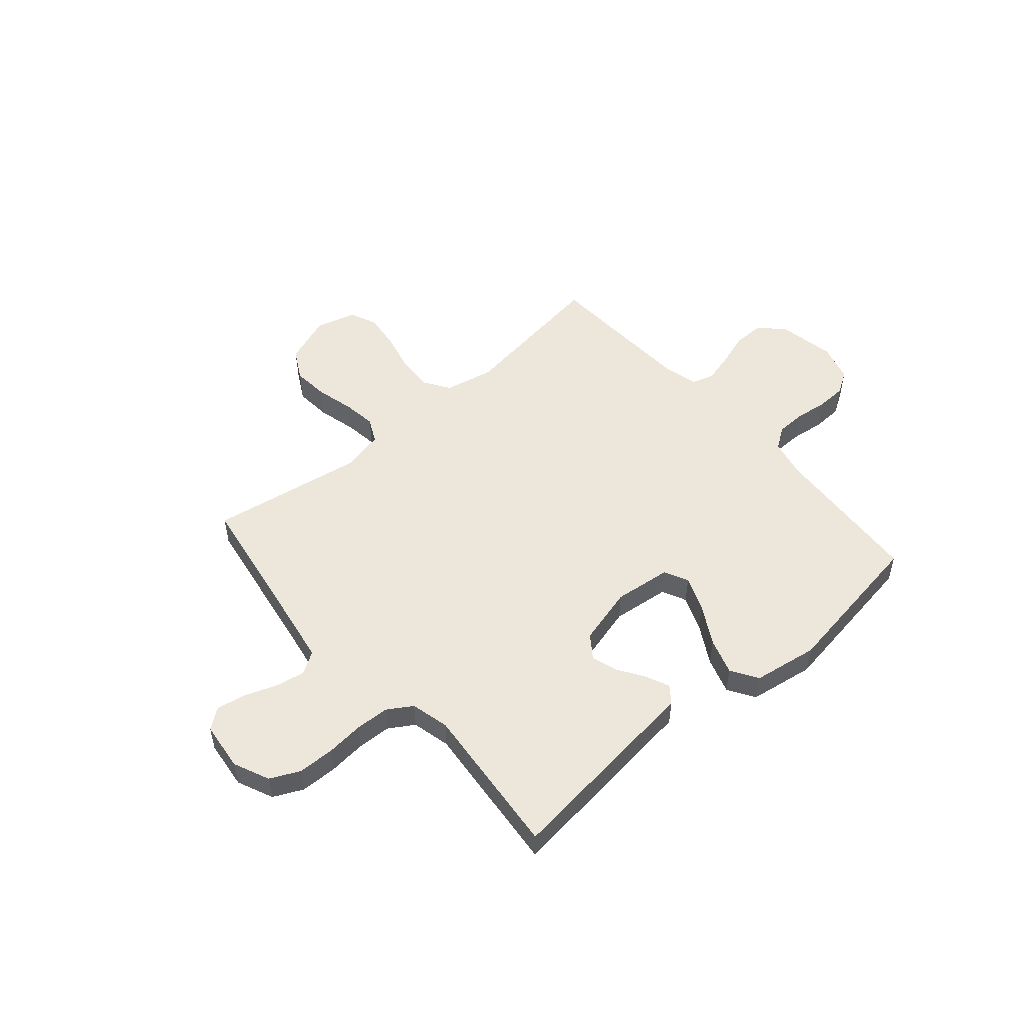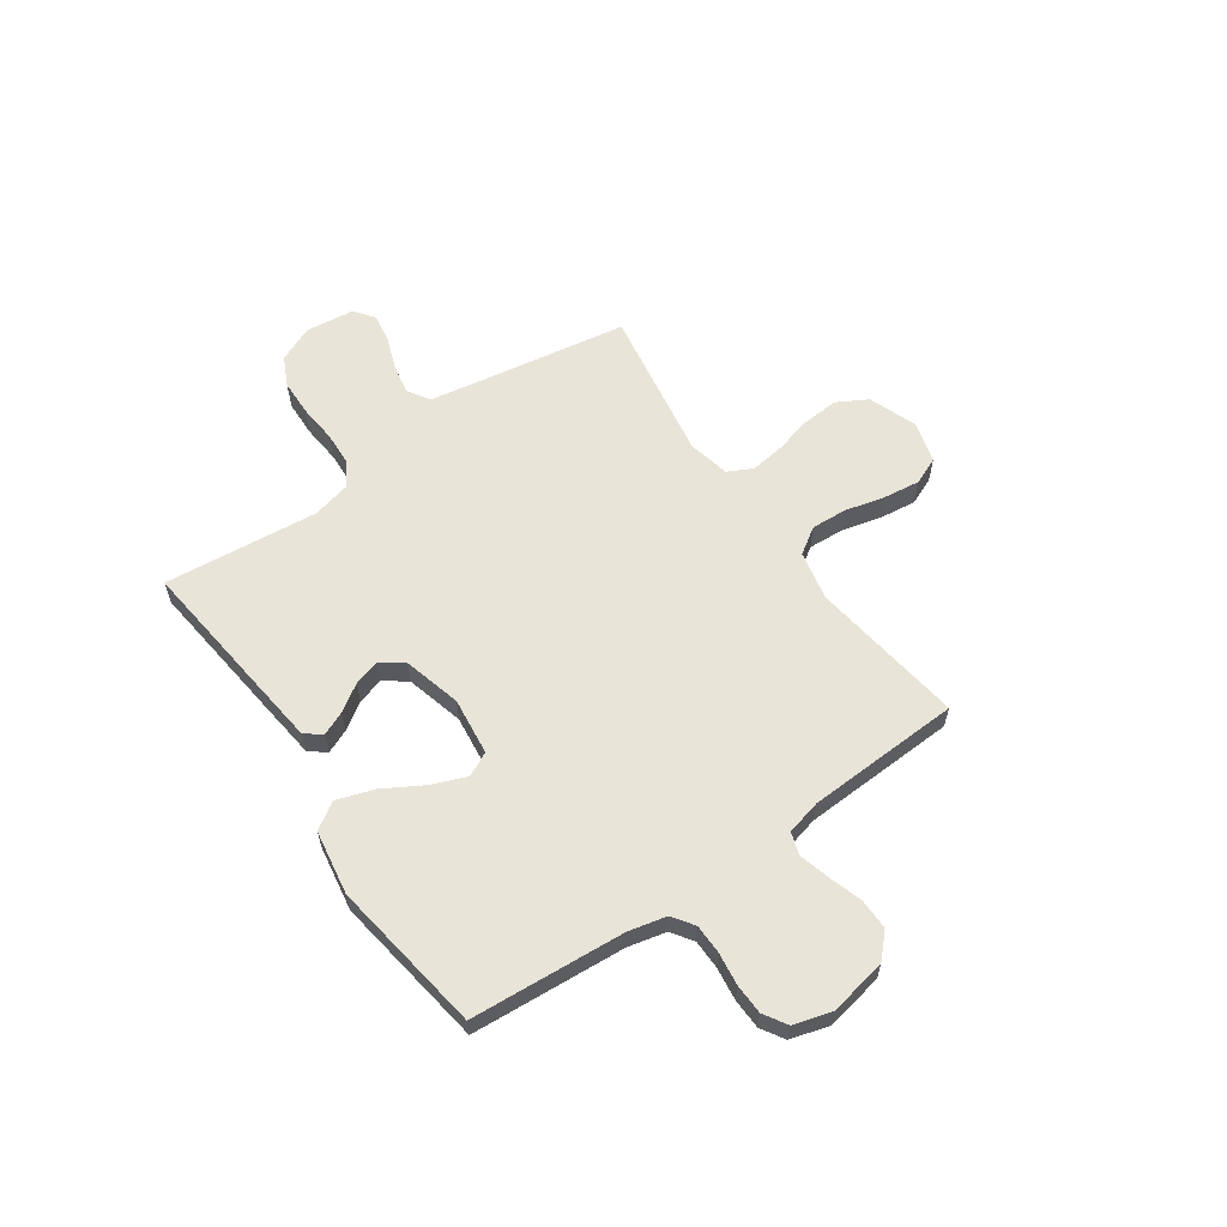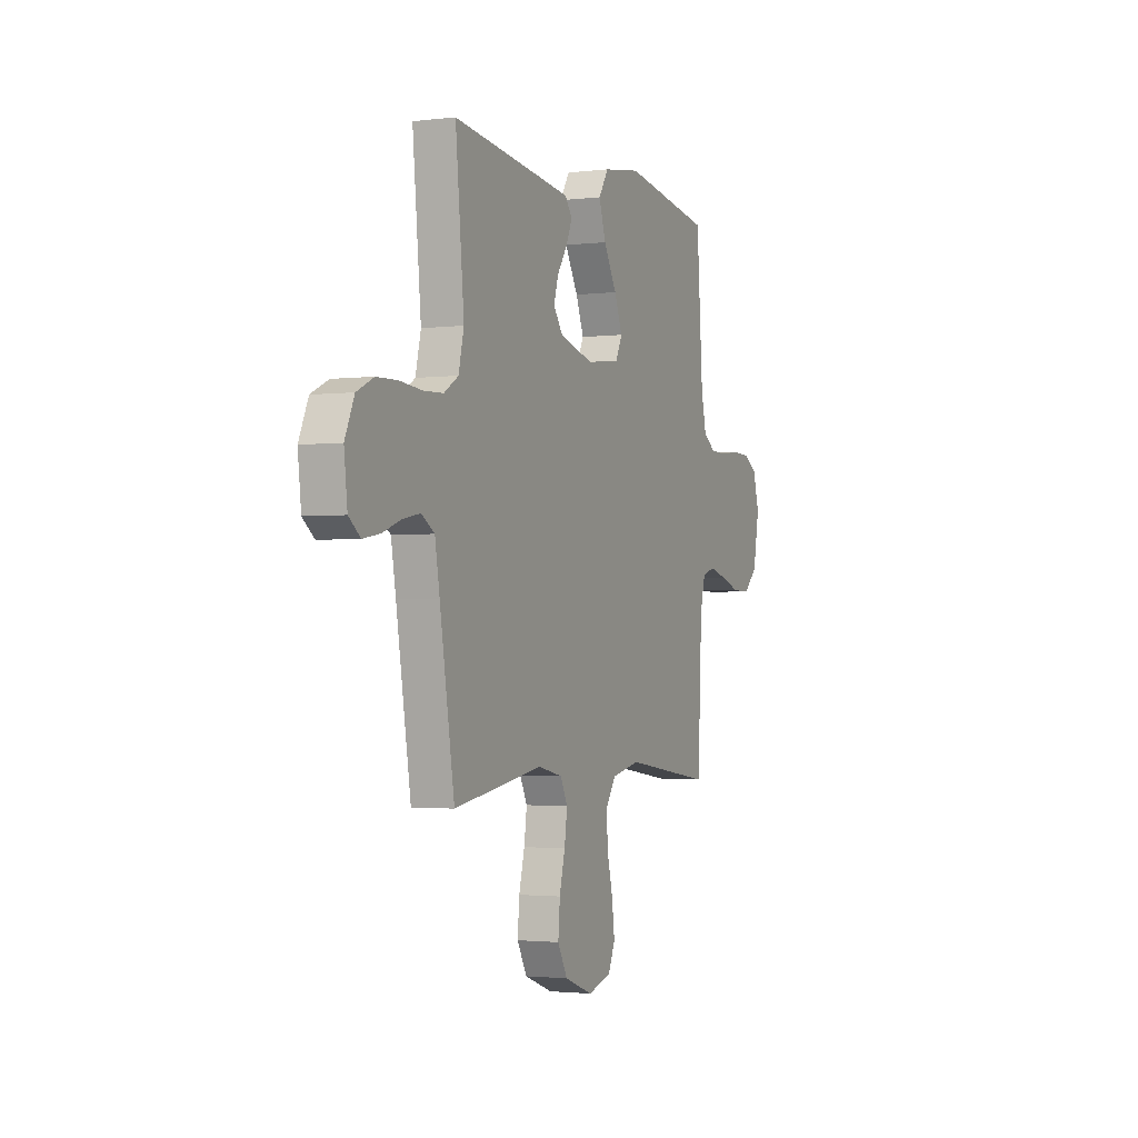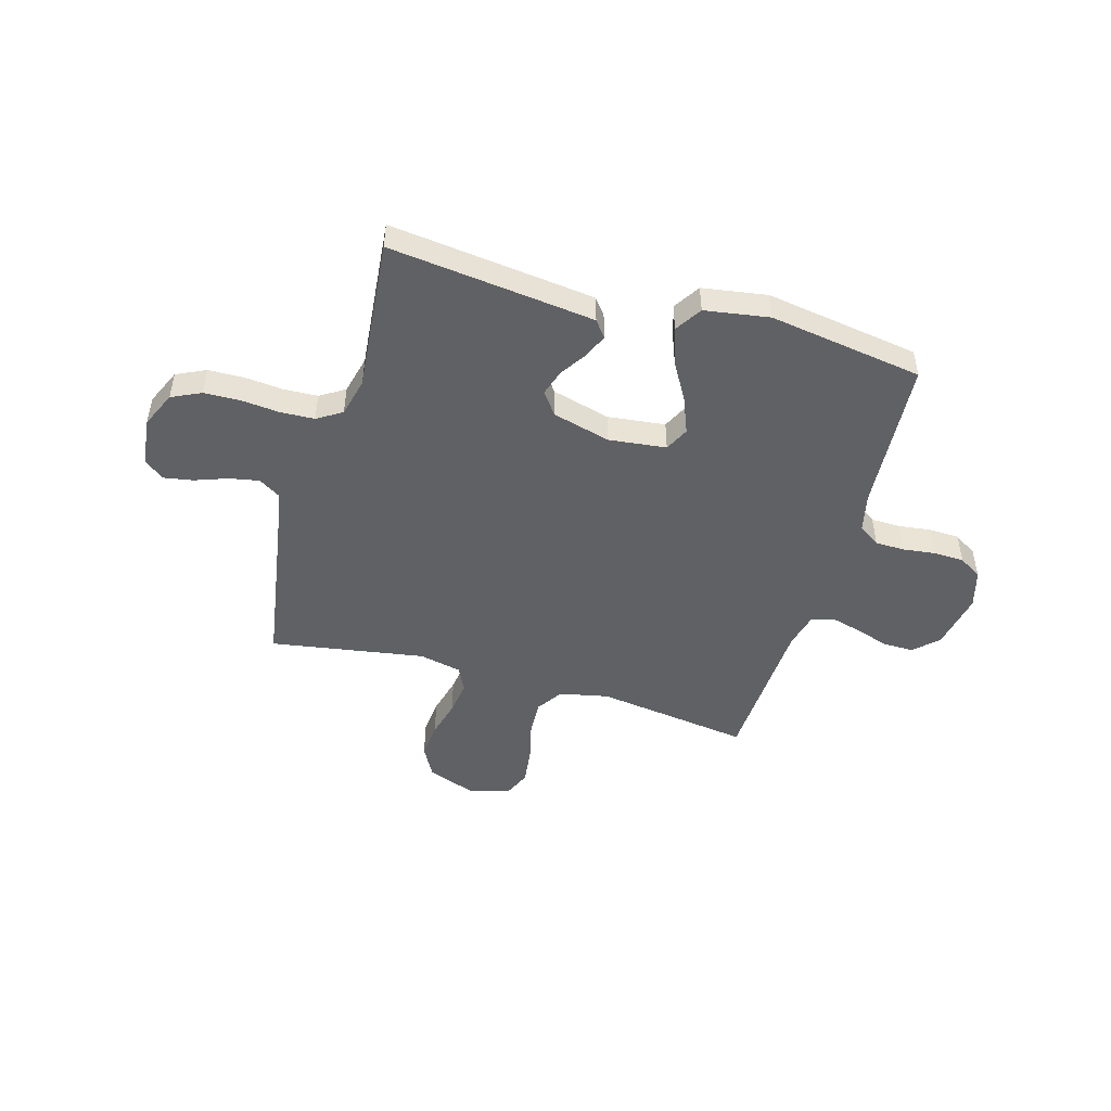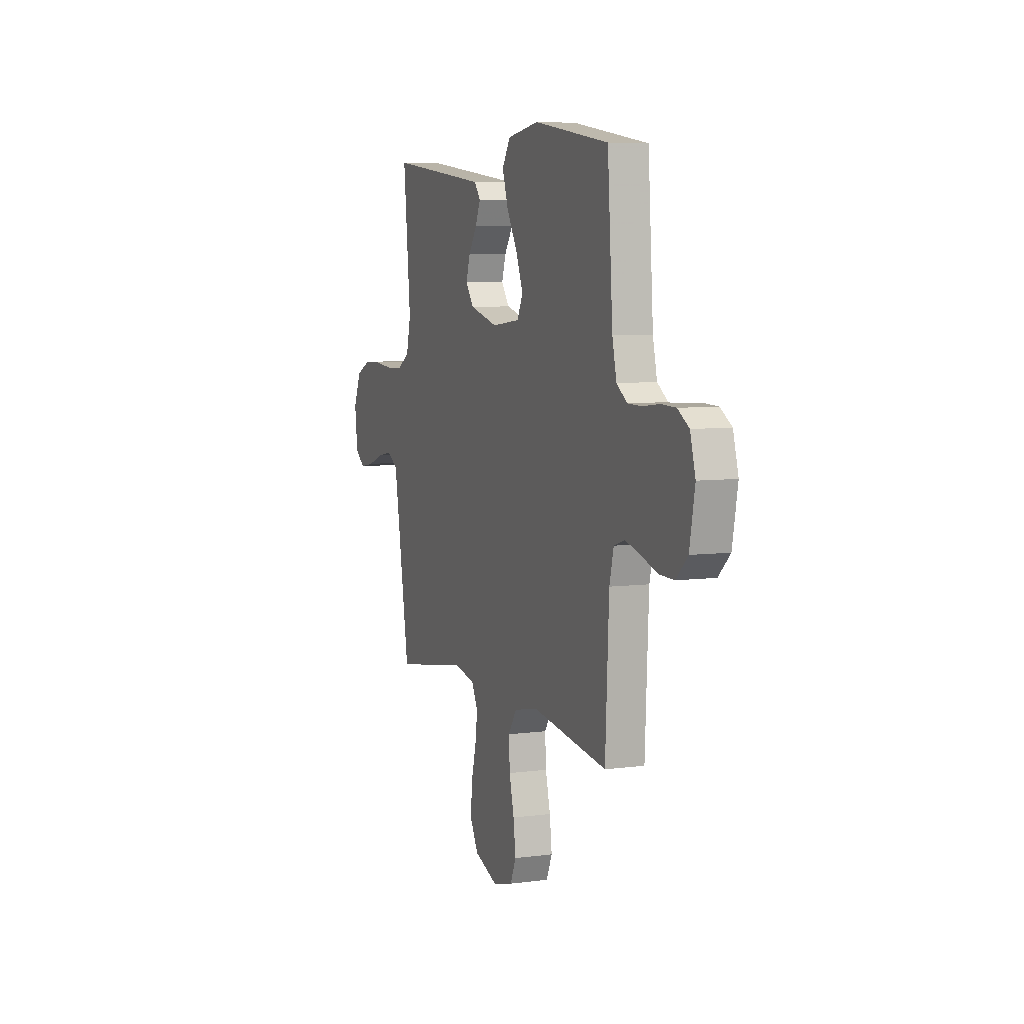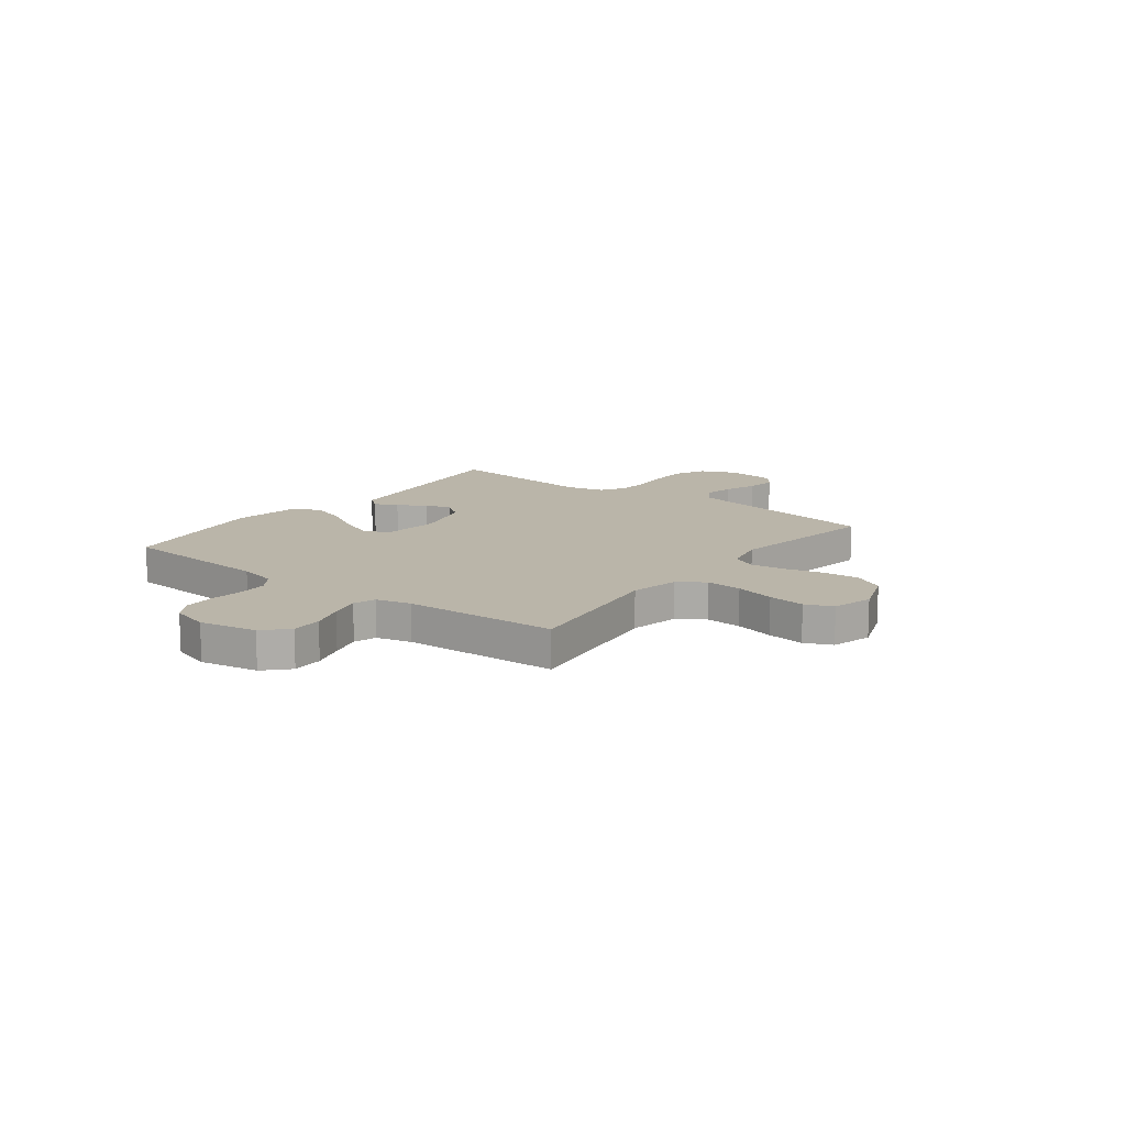
<metadata>
{"format":"obj","ext":"obj","renderer":"f3d","projection":"perspective","resolution":1024,"background":"white","views":[{"elev":51.7,"azim":-40.9,"up":"+Y"},{"elev":60.4,"azim":55.3,"up":"+Y"},{"elev":-2.1,"azim":-66.6,"up":"+Z"},{"elev":-48.2,"azim":-16.1,"up":"+Y"},{"elev":6.7,"azim":68.8,"up":"+Z"},{"elev":13.5,"azim":127.4,"up":"+Y"}]}
</metadata>
<code>
v 0.5 0.07 0.5
v 0.521 0.07 0.2
v 0.538 0.07 0.126
v 0.58 0.07 0.097
v 0.637 0.07 0.096
v 0.701 0.07 0.104
v 0.76 0.07 0.102
v 0.805 0.07 0.074
v 0.826 0.07 0
v 0.805 0.07 -0.112
v 0.759 0.07 -0.156
v 0.699 0.07 -0.155
v 0.634 0.07 -0.134
v 0.574 0.07 -0.118
v 0.531 0.07 -0.132
v 0.514 0.07 -0.2
v 0.5 0.07 -0.5
v 0.2 0.07 -0.458
v 0.104 0.07 -0.478
v 0.07 0.07 -0.529
v 0.074 0.07 -0.599
v 0.093 0.07 -0.676
v 0.102 0.07 -0.748
v 0.079 0.07 -0.801
v 0 0.07 -0.823
v -0.095 0.07 -0.788
v -0.128 0.07 -0.728
v -0.122 0.07 -0.657
v -0.103 0.07 -0.583
v -0.094 0.07 -0.517
v -0.118 0.07 -0.469
v -0.2 0.07 -0.451
v -0.5 0.07 -0.5
v -0.549 0.07 -0.2
v -0.565 0.07 -0.108
v -0.608 0.07 -0.081
v -0.666 0.07 -0.092
v -0.729 0.07 -0.115
v -0.786 0.07 -0.125
v -0.825 0.07 -0.095
v -0.836 0.07 0
v -0.805 0.07 0.07
v -0.748 0.07 0.097
v -0.677 0.07 0.099
v -0.603 0.07 0.092
v -0.537 0.07 0.095
v -0.489 0.07 0.125
v -0.471 0.07 0.2
v -0.5 0.07 0.5
v -0.2 0.07 0.465
v -0.1 0.07 0.453
v -0.075 0.07 0.421
v -0.095 0.07 0.375
v -0.129 0.07 0.323
v -0.145 0.07 0.272
v -0.113 0.07 0.228
v 0 0.07 0.198
v 0.112 0.07 0.211
v 0.135 0.07 0.258
v 0.108 0.07 0.326
v 0.064 0.07 0.403
v 0.041 0.07 0.474
v 0.074 0.07 0.526
v 0.2 0.07 0.546
v 0.5 0 0.5
v 0.521 0 0.2
v 0.538 0 0.126
v 0.58 0 0.097
v 0.637 0 0.096
v 0.701 0 0.104
v 0.76 0 0.102
v 0.805 0 0.074
v 0.826 0 0
v 0.805 0 -0.112
v 0.759 0 -0.156
v 0.699 0 -0.155
v 0.634 0 -0.134
v 0.574 0 -0.118
v 0.531 0 -0.132
v 0.514 0 -0.2
v 0.5 0 -0.5
v 0.2 0 -0.458
v 0.104 0 -0.478
v 0.07 0 -0.529
v 0.074 0 -0.599
v 0.093 0 -0.676
v 0.102 0 -0.748
v 0.079 0 -0.801
v 0 0 -0.823
v -0.095 0 -0.788
v -0.128 0 -0.728
v -0.122 0 -0.657
v -0.103 0 -0.583
v -0.094 0 -0.517
v -0.118 0 -0.469
v -0.2 0 -0.451
v -0.5 0 -0.5
v -0.549 0 -0.2
v -0.565 0 -0.108
v -0.608 0 -0.081
v -0.666 0 -0.092
v -0.729 0 -0.115
v -0.786 0 -0.125
v -0.825 0 -0.095
v -0.836 0 0
v -0.805 0 0.07
v -0.748 0 0.097
v -0.677 0 0.099
v -0.603 0 0.092
v -0.537 0 0.095
v -0.489 0 0.125
v -0.471 0 0.2
v -0.5 0 0.5
v -0.2 0 0.465
v -0.1 0 0.453
v -0.075 0 0.421
v -0.095 0 0.375
v -0.129 0 0.323
v -0.145 0 0.272
v -0.113 0 0.228
v 0 0 0.198
v 0.112 0 0.211
v 0.135 0 0.258
v 0.108 0 0.326
v 0.064 0 0.403
v 0.041 0 0.474
v 0.074 0 0.526
v 0.2 0 0.546
f 64 1 2
f 63 64 2
f 62 63 2
f 61 62 2
f 60 61 2
f 59 60 2 3
f 58 59 3 4
f 57 58 4
f 52 53 54
f 51 52 54
f 50 51 54
f 49 50 54
f 48 49 54
f 47 48 54 55
f 46 47 55 56
f 43 44 45
f 42 43 45
f 41 42 45
f 40 41 45
f 39 40 45
f 38 39 45
f 37 38 45
f 36 37 45 46
f 46 56 57
f 36 46 57
f 35 36 57
f 32 33 34
f 35 57 4
f 34 35 4
f 32 34 4
f 31 32 4
f 27 28 29
f 26 27 29
f 25 26 29
f 24 25 29
f 23 24 29
f 22 23 29
f 21 22 29
f 20 21 29 30
f 16 17 18
f 15 16 18 19
f 11 12 13
f 10 11 13
f 9 10 13
f 8 9 13
f 7 8 13
f 6 7 13
f 5 6 13
f 5 13 14
f 4 5 14 15
f 19 20 30 31
f 4 15 19 31
f 66 65 128
f 66 128 127
f 66 127 126
f 66 126 125
f 66 125 124
f 67 66 124 123
f 68 67 123 122
f 68 122 121
f 118 117 116
f 118 116 115
f 118 115 114
f 118 114 113
f 118 113 112
f 119 118 112 111
f 120 119 111 110
f 109 108 107
f 109 107 106
f 109 106 105
f 109 105 104
f 109 104 103
f 109 103 102
f 109 102 101
f 110 109 101 100
f 121 120 110
f 121 110 100
f 121 100 99
f 98 97 96
f 68 121 99
f 68 99 98
f 68 98 96
f 68 96 95
f 93 92 91
f 93 91 90
f 93 90 89
f 93 89 88
f 93 88 87
f 93 87 86
f 93 86 85
f 94 93 85 84
f 82 81 80
f 83 82 80 79
f 77 76 75
f 77 75 74
f 77 74 73
f 77 73 72
f 77 72 71
f 77 71 70
f 77 70 69
f 78 77 69
f 79 78 69 68
f 95 94 84 83
f 95 83 79 68
f 1 65 66 2
f 2 66 67 3
f 3 67 68 4
f 4 68 69 5
f 5 69 70 6
f 6 70 71 7
f 7 71 72 8
f 8 72 73 9
f 9 73 74 10
f 10 74 75 11
f 11 75 76 12
f 12 76 77 13
f 13 77 78 14
f 14 78 79 15
f 15 79 80 16
f 16 80 81 17
f 17 81 82 18
f 18 82 83 19
f 19 83 84 20
f 20 84 85 21
f 21 85 86 22
f 22 86 87 23
f 23 87 88 24
f 24 88 89 25
f 25 89 90 26
f 26 90 91 27
f 27 91 92 28
f 28 92 93 29
f 29 93 94 30
f 30 94 95 31
f 31 95 96 32
f 32 96 97 33
f 33 97 98 34
f 34 98 99 35
f 35 99 100 36
f 36 100 101 37
f 37 101 102 38
f 38 102 103 39
f 39 103 104 40
f 40 104 105 41
f 41 105 106 42
f 42 106 107 43
f 43 107 108 44
f 44 108 109 45
f 45 109 110 46
f 46 110 111 47
f 47 111 112 48
f 48 112 113 49
f 49 113 114 50
f 50 114 115 51
f 51 115 116 52
f 52 116 117 53
f 53 117 118 54
f 54 118 119 55
f 55 119 120 56
f 56 120 121 57
f 57 121 122 58
f 58 122 123 59
f 59 123 124 60
f 60 124 125 61
f 61 125 126 62
f 62 126 127 63
f 63 127 128 64
f 64 128 65 1

</code>
